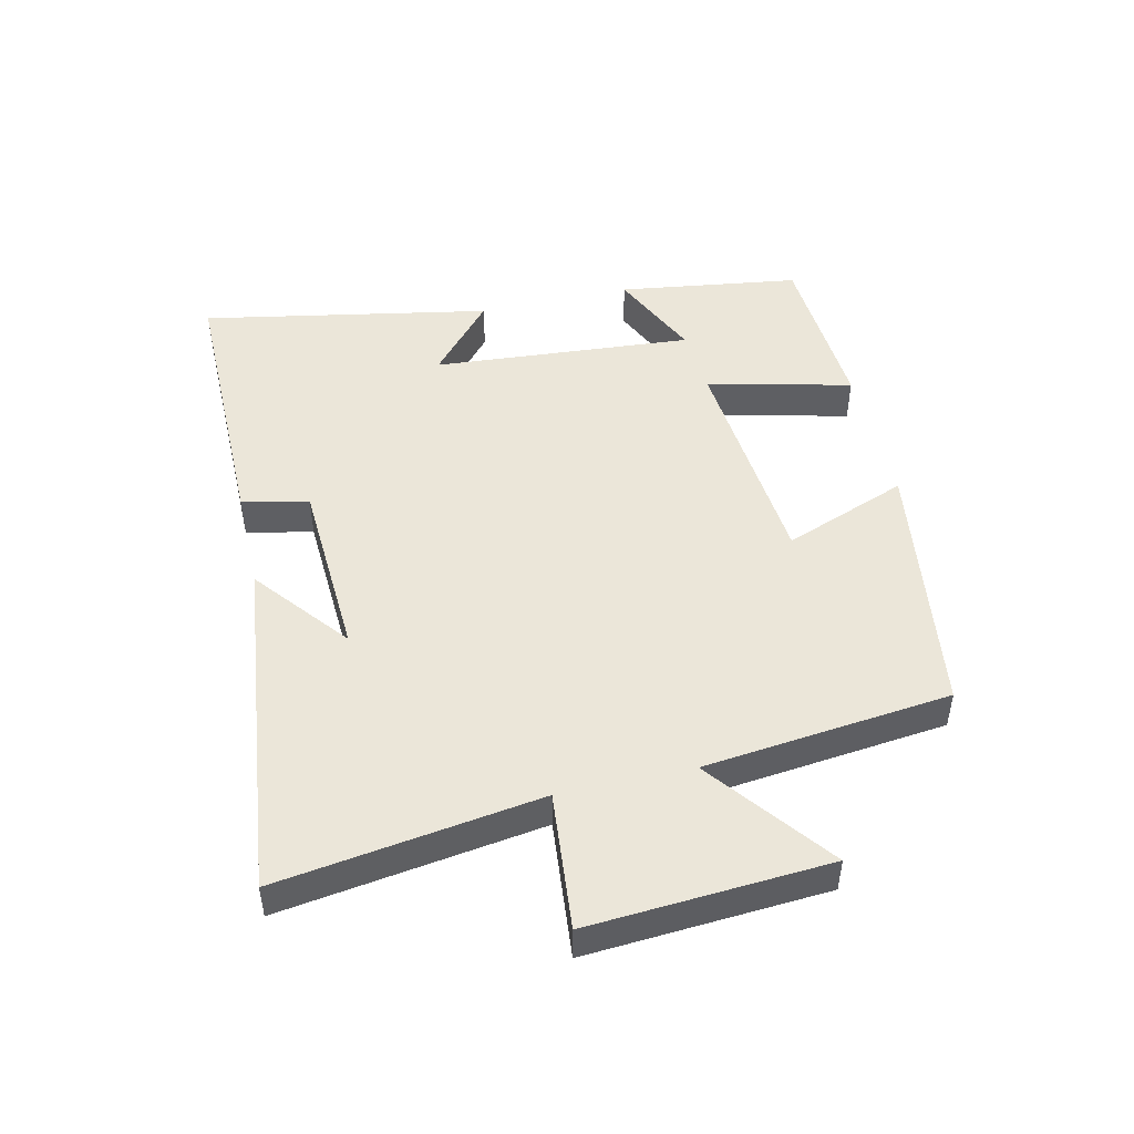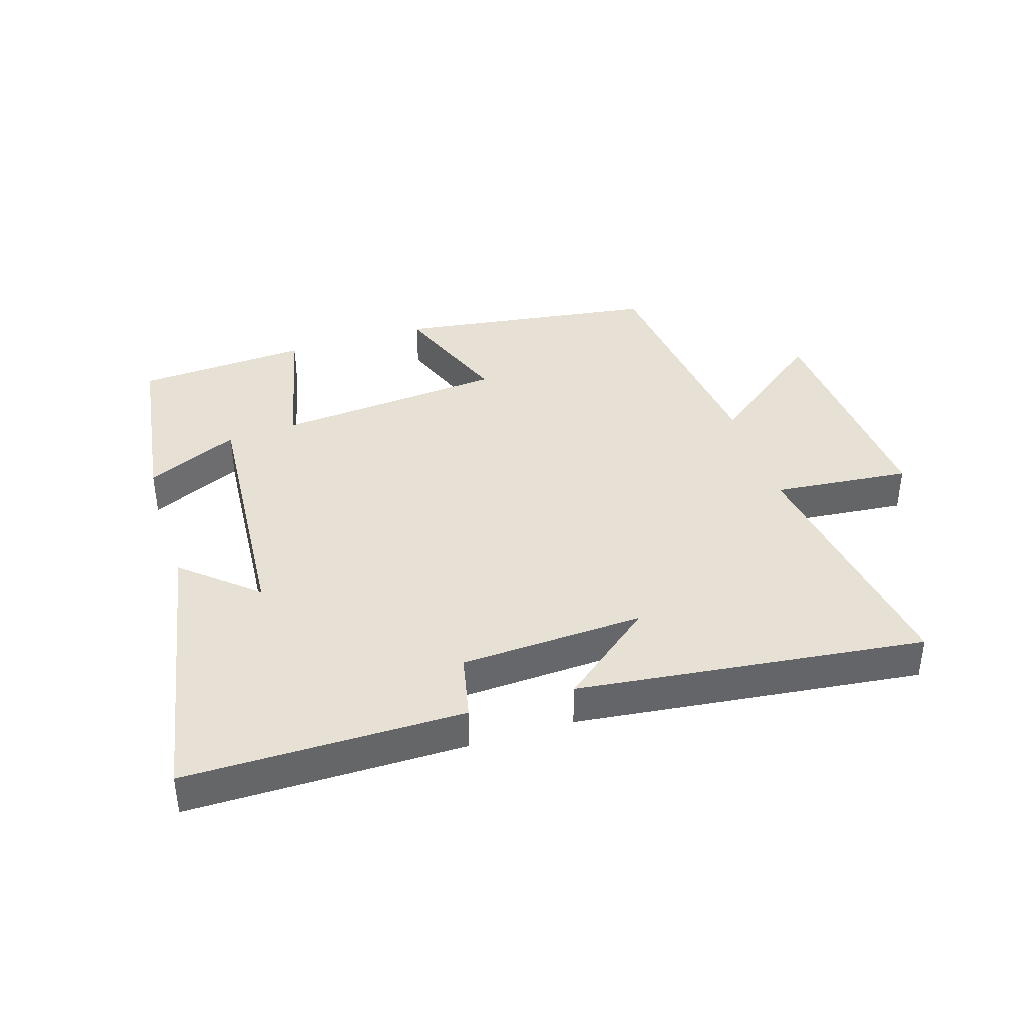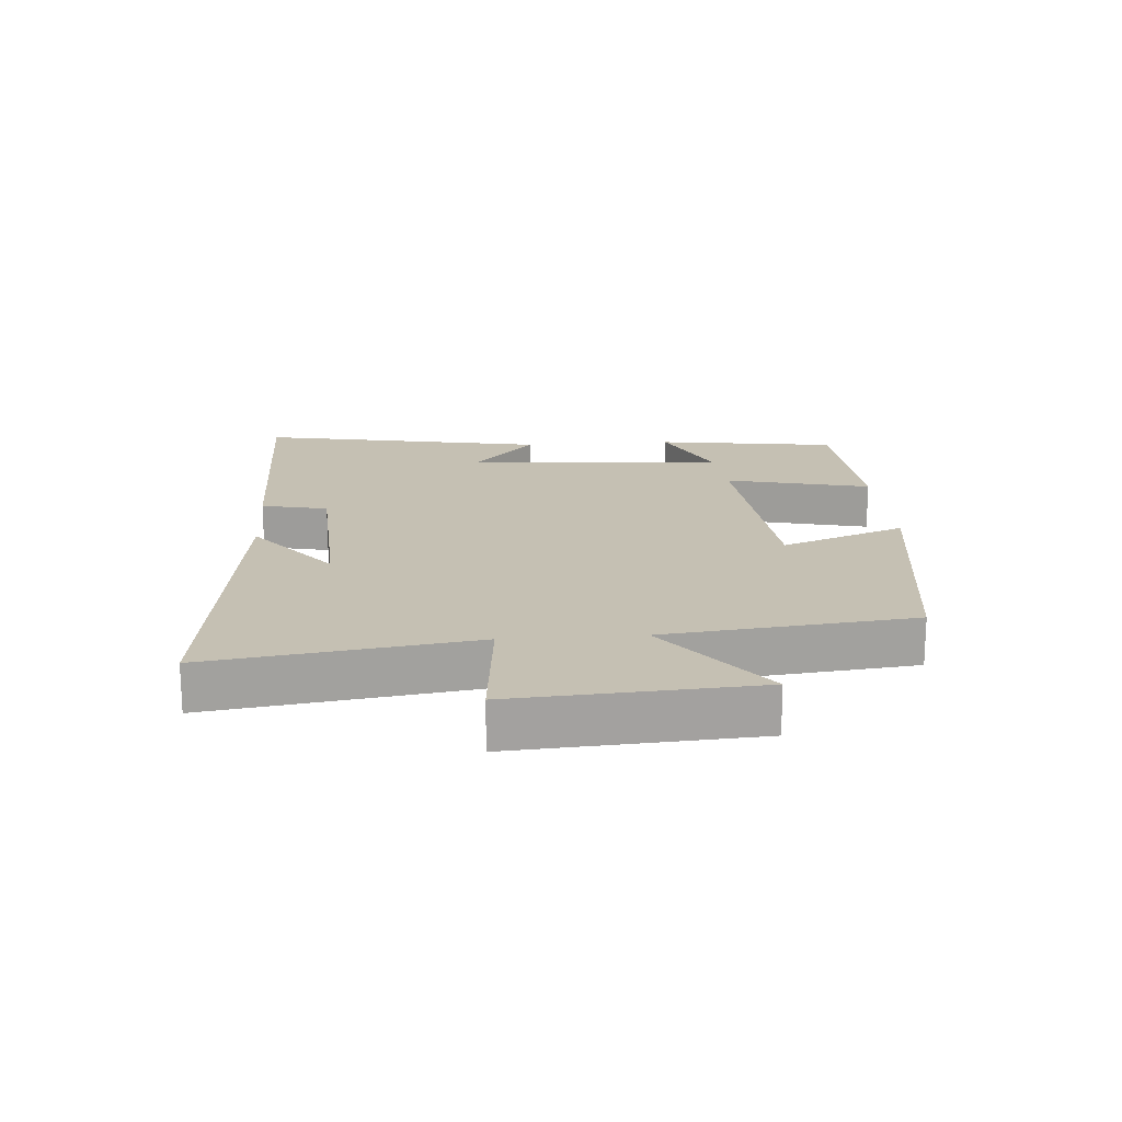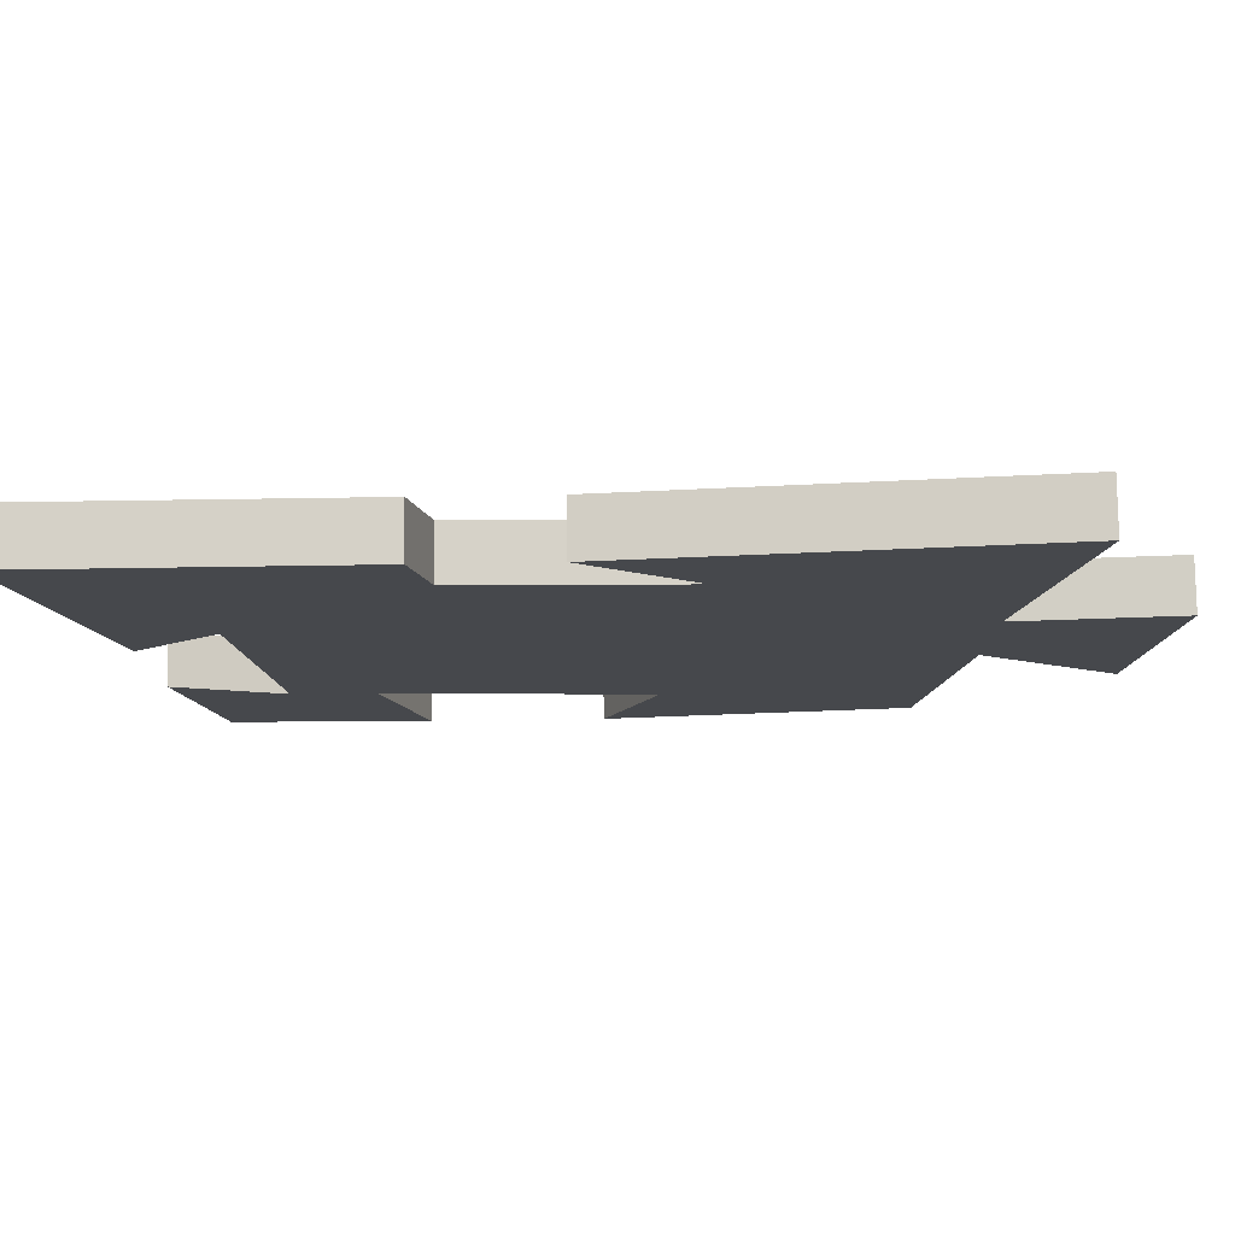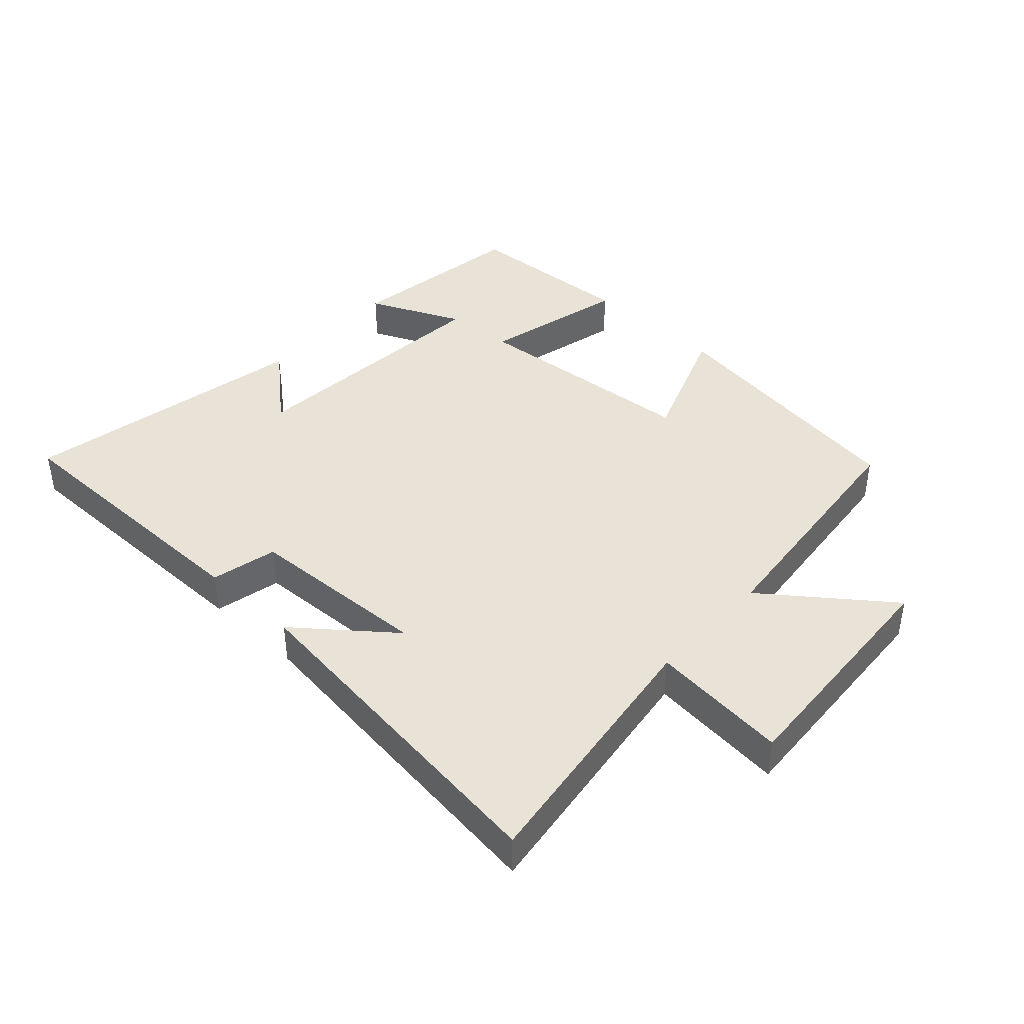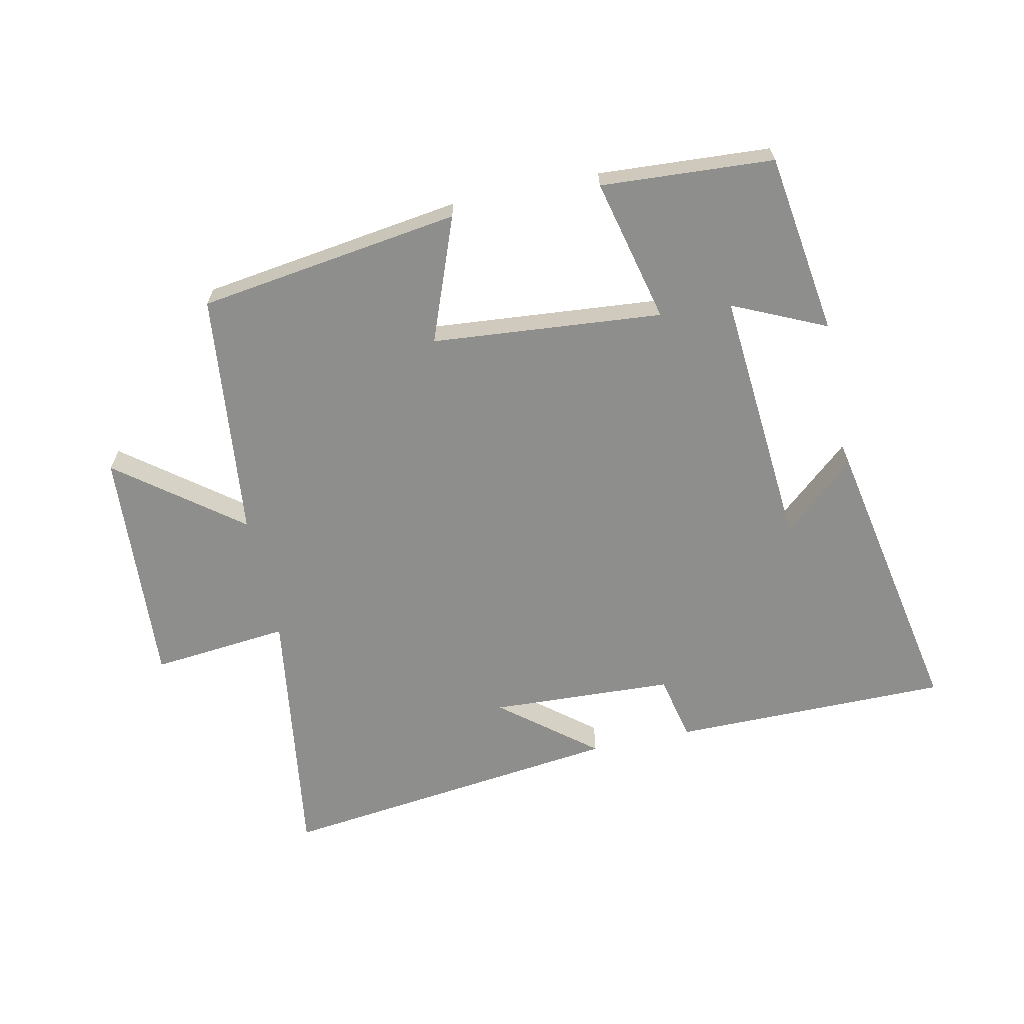
<metadata>
{"format":"obj","ext":"obj","renderer":"f3d","projection":"perspective","resolution":1024,"background":"white","views":[{"elev":48.1,"azim":77.0,"up":"+Y"},{"elev":39.1,"azim":-17.6,"up":"+Y"},{"elev":18.1,"azim":85.7,"up":"+Y"},{"elev":78.8,"azim":-0.8,"up":"+Z"},{"elev":41.7,"azim":42.8,"up":"+Y"},{"elev":-64.8,"azim":-167.9,"up":"+Y"}]}
</metadata>
<code>
v -0.459 0.07 -0.483
v -0.5 0.07 -0.198
v -0.354 0.07 -0.265
v -0.386 0.07 0.145
v -0.5 0.07 0.046
v -0.586 0.07 0.5
v -0.15 0.07 0.5
v -0.127 0.07 0.396
v 0.161 0.07 0.382
v 0.014 0.07 0.5
v 0.559 0.07 0.565
v 0.5 0.07 0.154
v 0.716 0.07 0.175
v 0.692 0.07 -0.201
v 0.5 0.07 -0.054
v 0.458 0.07 -0.442
v 0.046 0.07 -0.5
v 0.12 0.07 -0.305
v -0.242 0.07 -0.273
v -0.188 0.07 -0.5
v -0.459 0 -0.483
v -0.5 0 -0.198
v -0.354 0 -0.265
v -0.386 0 0.145
v -0.5 0 0.046
v -0.586 0 0.5
v -0.15 0 0.5
v -0.127 0 0.396
v 0.161 0 0.382
v 0.014 0 0.5
v 0.559 0 0.565
v 0.5 0 0.154
v 0.716 0 0.175
v 0.692 0 -0.201
v 0.5 0 -0.054
v 0.458 0 -0.442
v 0.046 0 -0.5
v 0.12 0 -0.305
v -0.242 0 -0.273
v -0.188 0 -0.5
f 19 20 1
f 15 16 17 18
f 15 18 19
f 12 13 14 15
f 12 15 19
f 9 10 11 12
f 8 9 12 19
f 4 5 6 7
f 3 4 7 8
f 1 2 3
f 19 1 3
f 3 8 19
f 21 40 39
f 38 37 36 35
f 39 38 35
f 35 34 33 32
f 39 35 32
f 32 31 30 29
f 39 32 29 28
f 27 26 25 24
f 28 27 24 23
f 23 22 21
f 23 21 39
f 39 28 23
f 1 21 22 2
f 2 22 23 3
f 3 23 24 4
f 4 24 25 5
f 5 25 26 6
f 6 26 27 7
f 7 27 28 8
f 8 28 29 9
f 9 29 30 10
f 10 30 31 11
f 11 31 32 12
f 12 32 33 13
f 13 33 34 14
f 14 34 35 15
f 15 35 36 16
f 16 36 37 17
f 17 37 38 18
f 18 38 39 19
f 19 39 40 20
f 20 40 21 1

</code>
